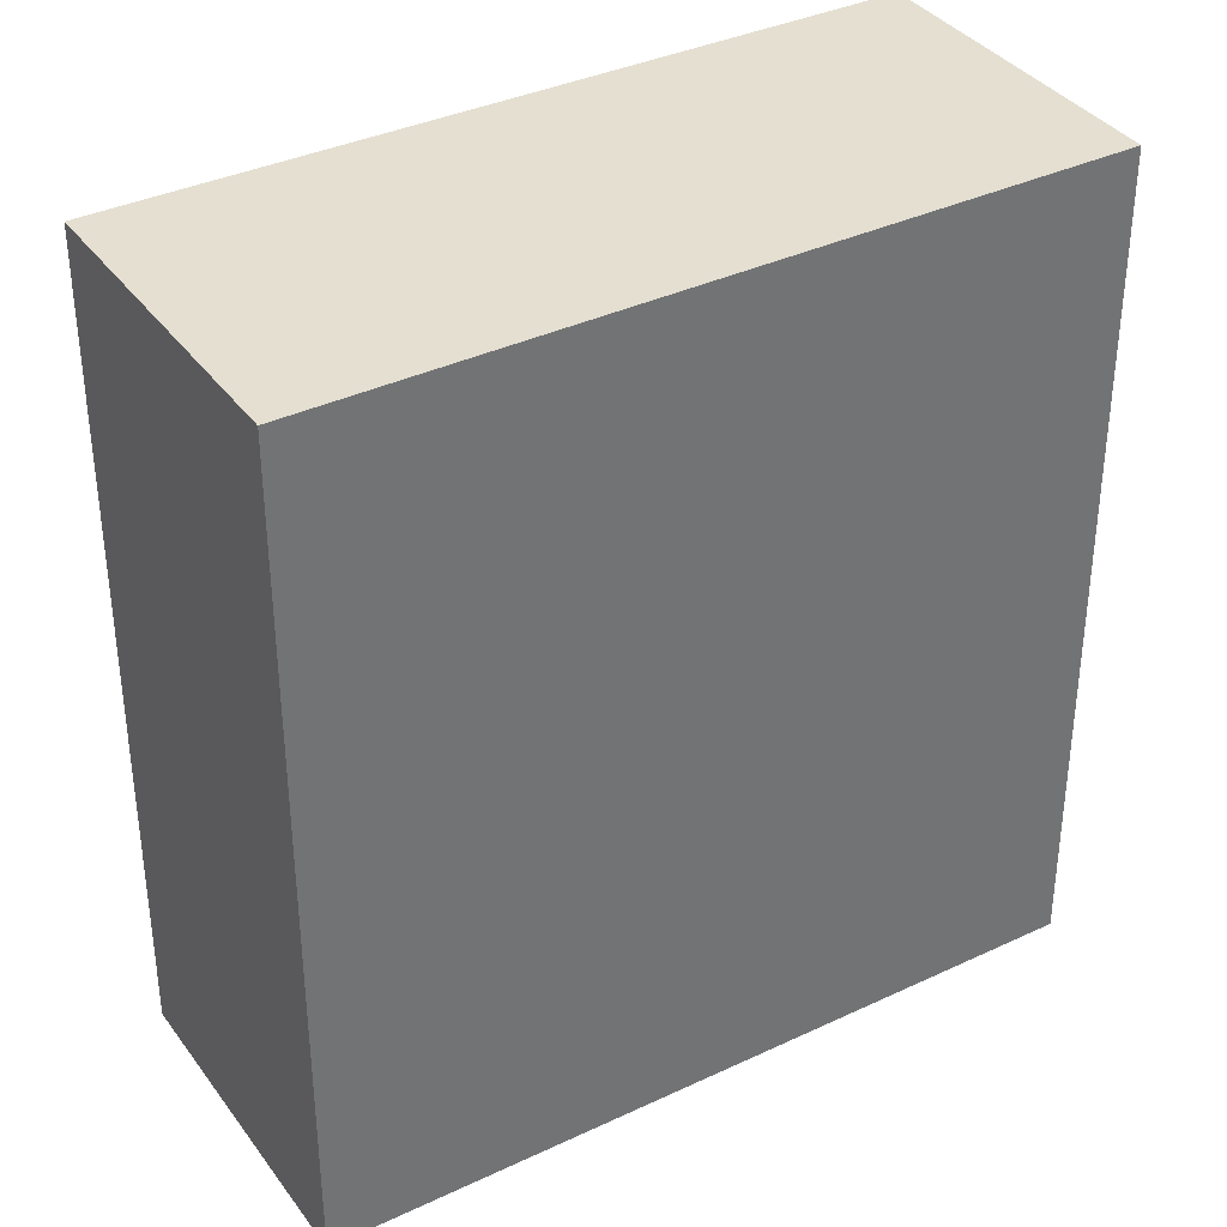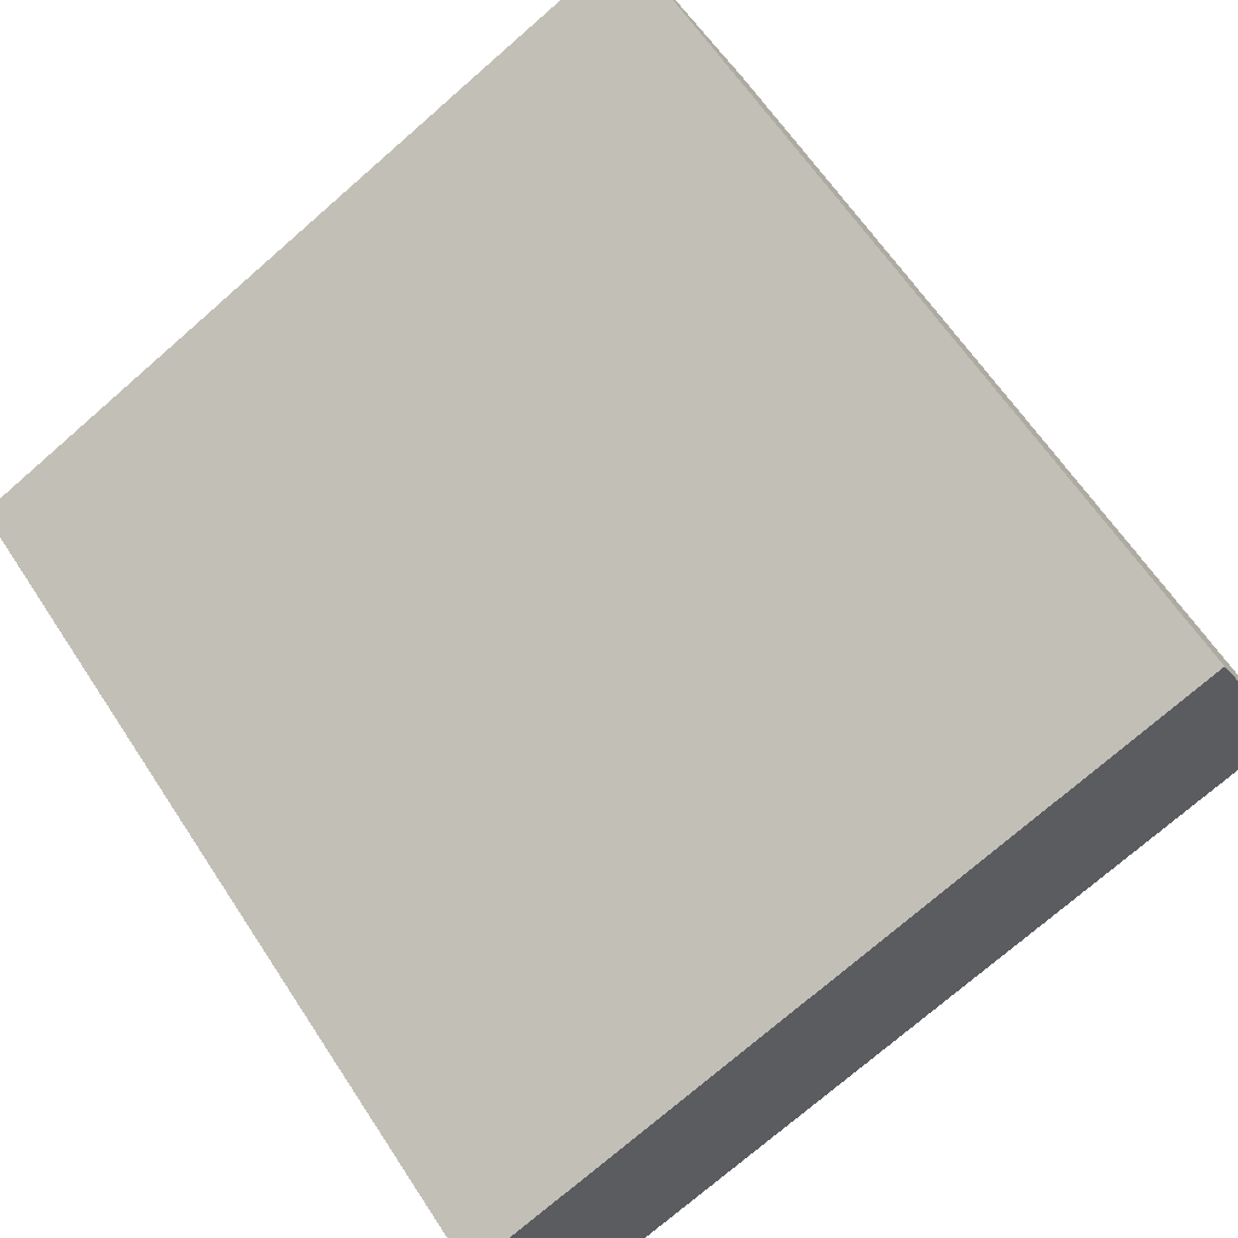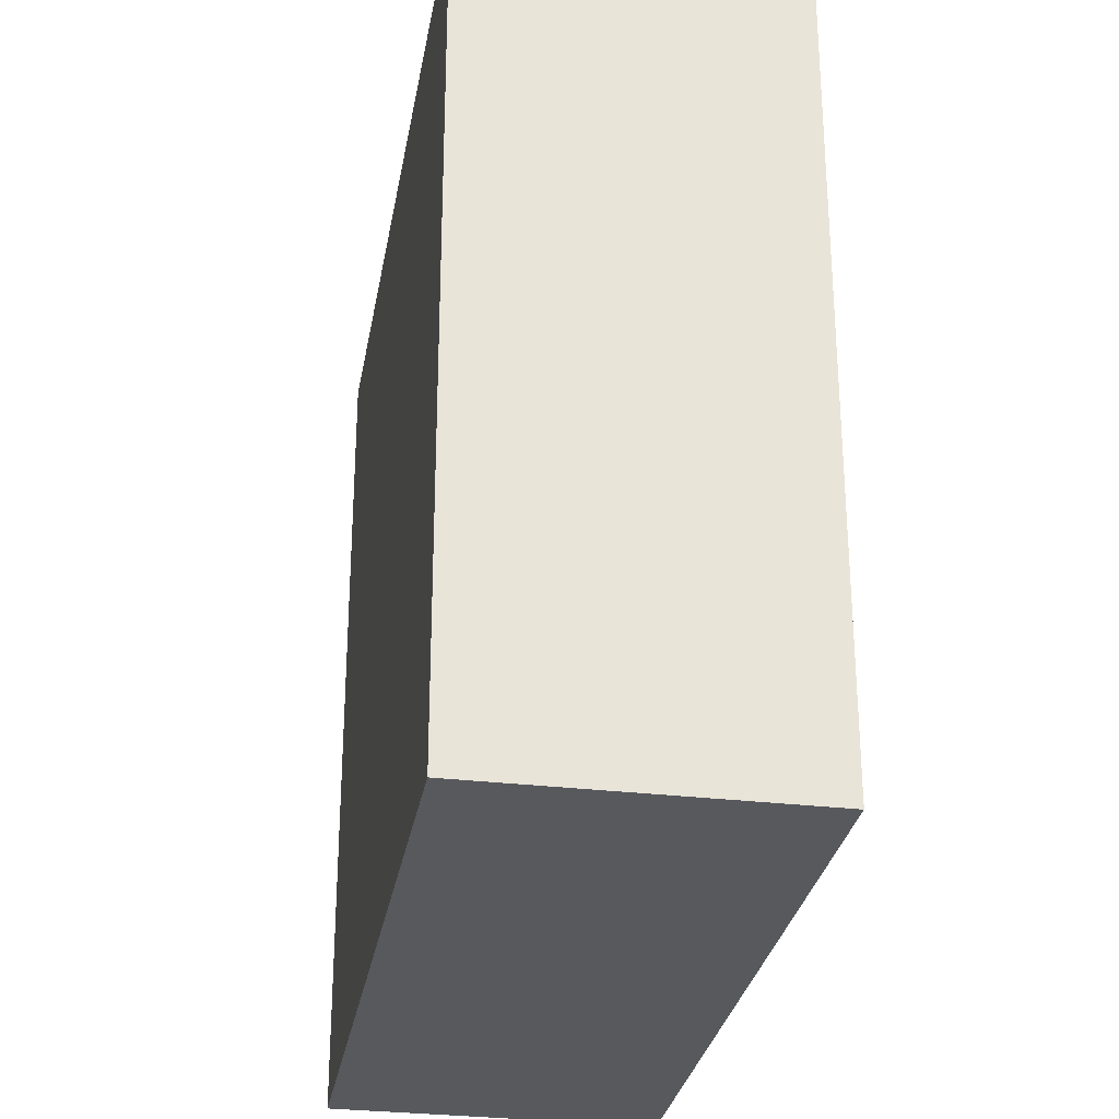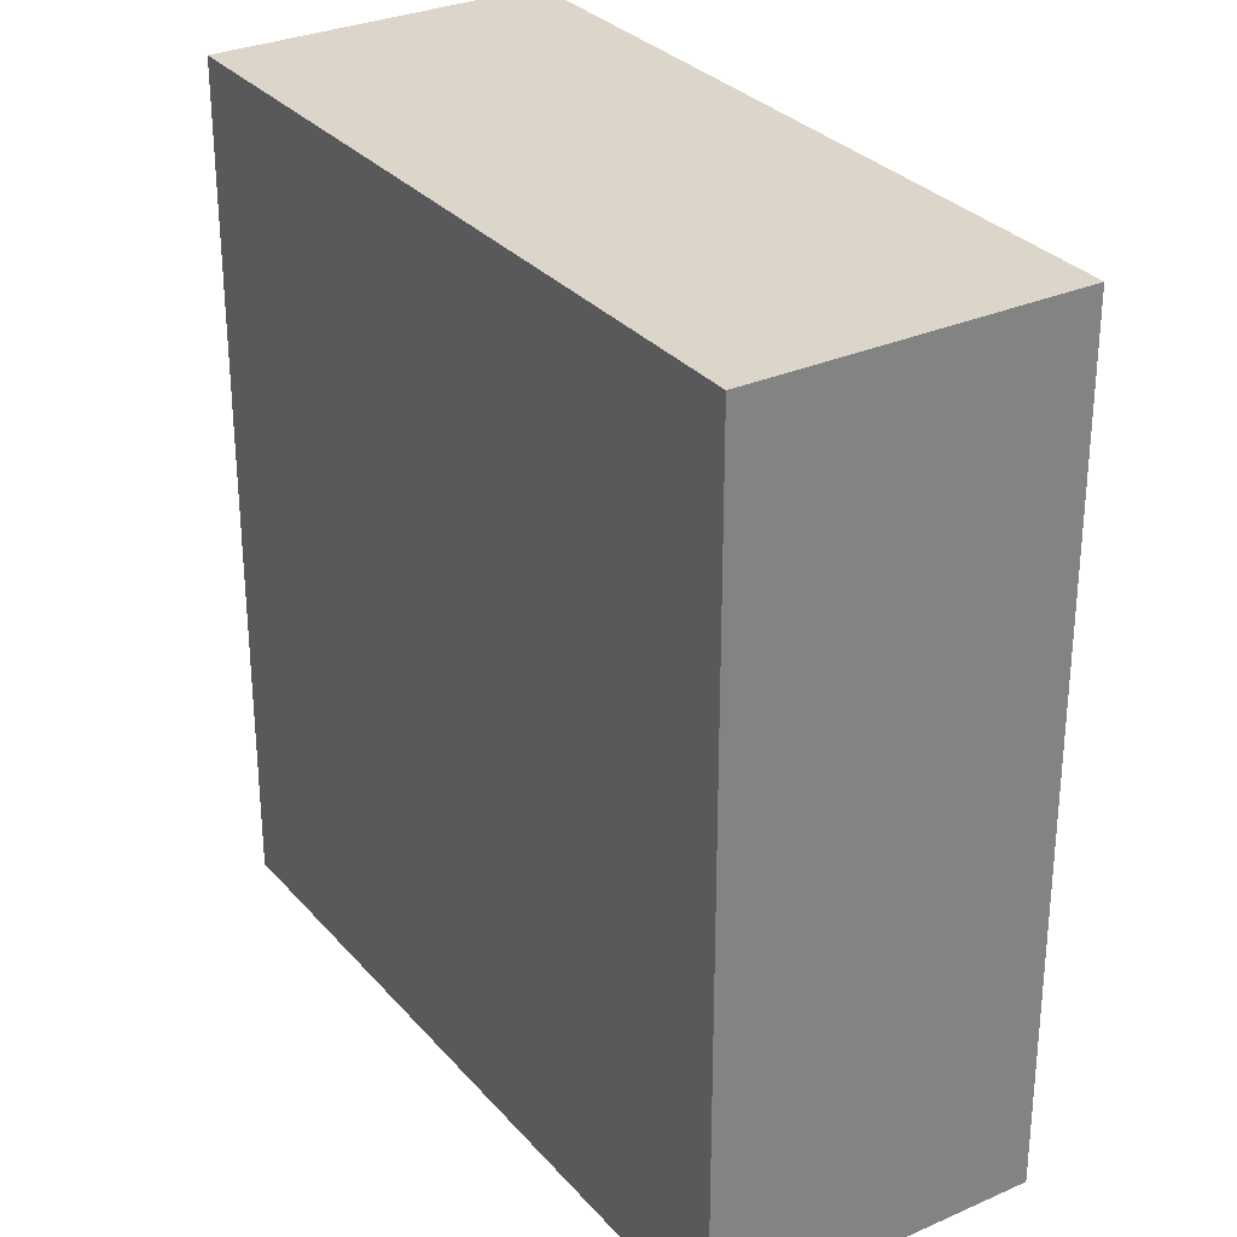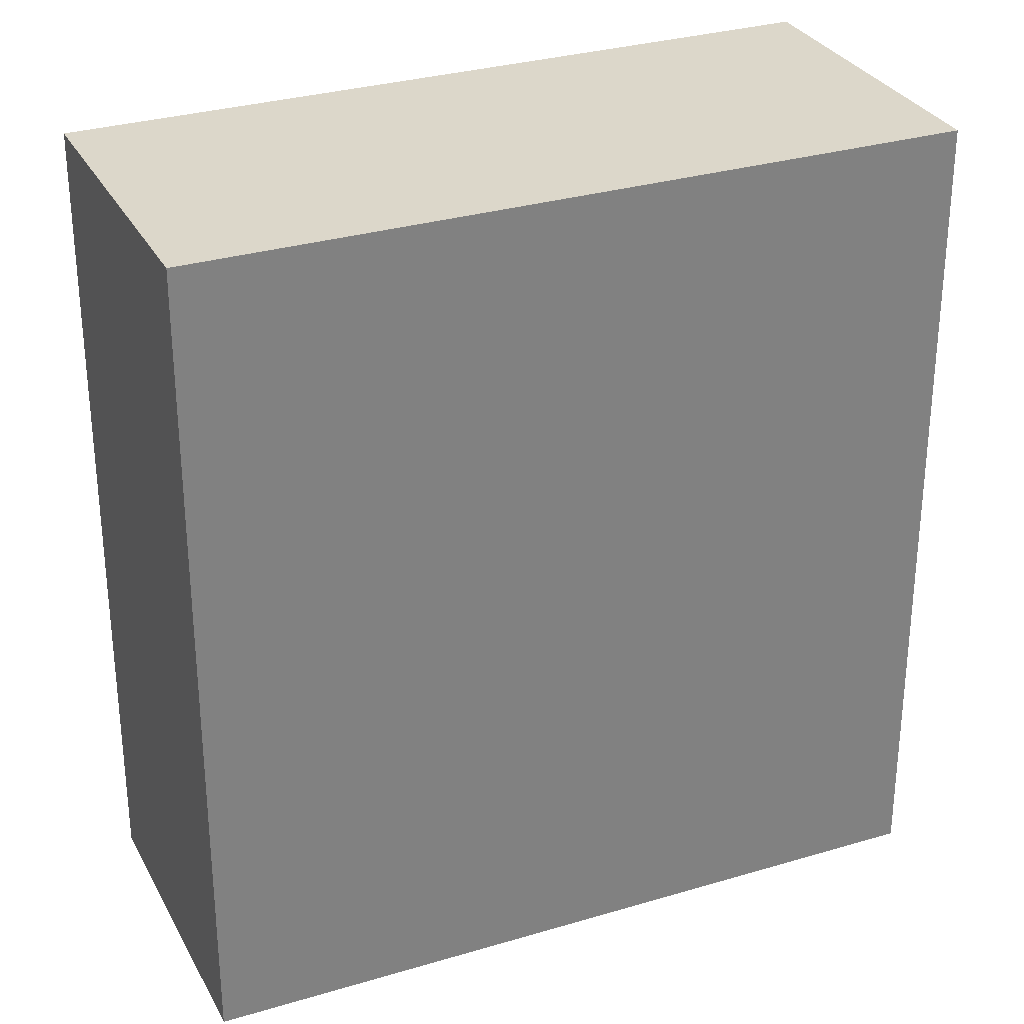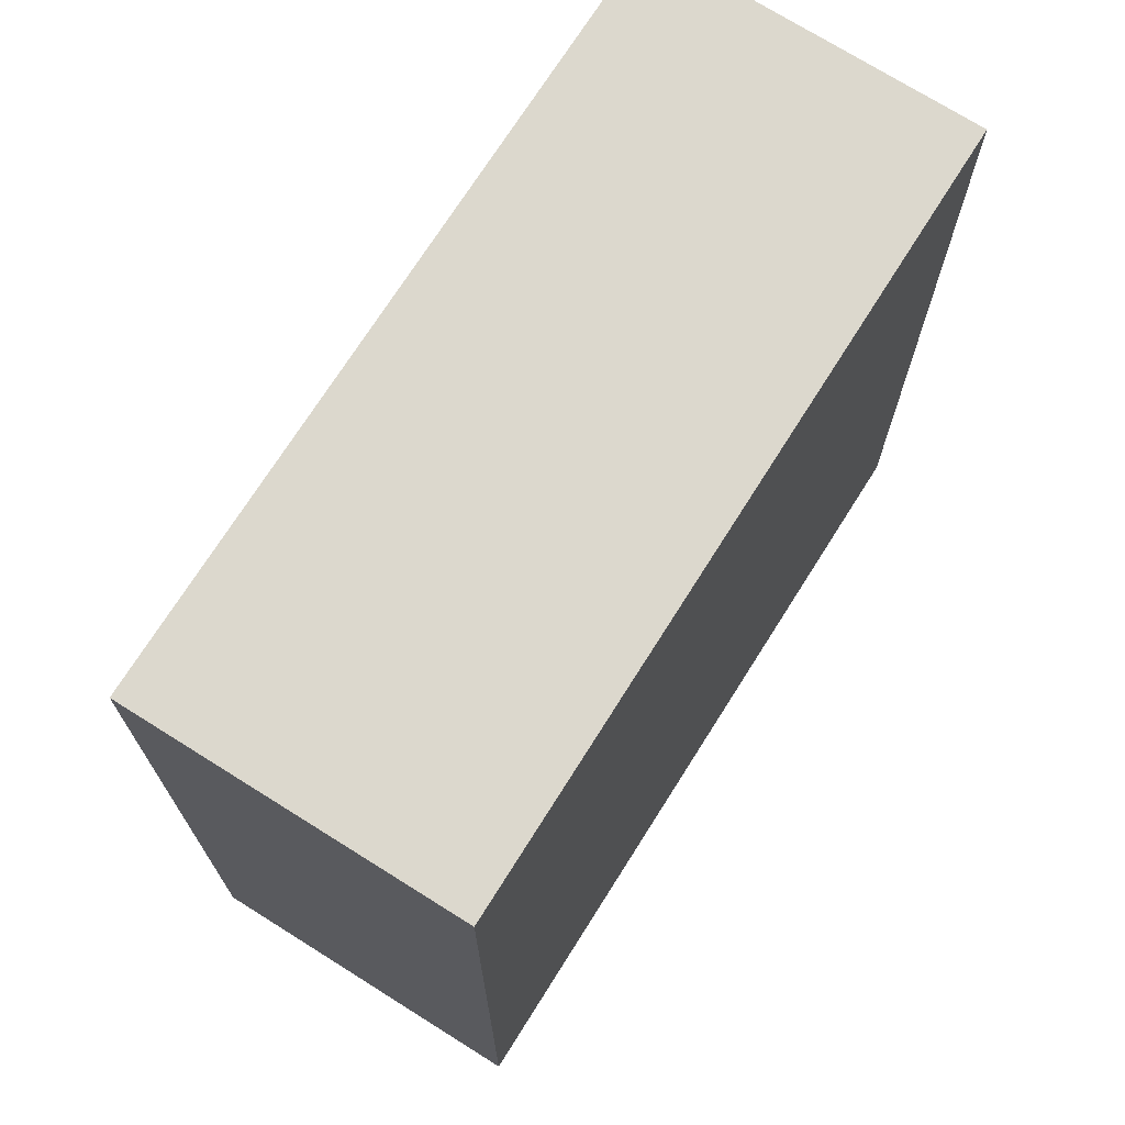
<metadata>
{"format":"obj","ext":"obj","renderer":"f3d","projection":"perspective","resolution":1024,"background":"white","views":[{"elev":36.7,"azim":123.6,"up":"+Y"},{"elev":64.1,"azim":-33.4,"up":"+Z"},{"elev":-29.5,"azim":55.2,"up":"+Y"},{"elev":30.1,"azim":-147.7,"up":"+Y"},{"elev":30.4,"azim":-48.6,"up":"+Y"},{"elev":72.6,"azim":97.3,"up":"+Y"}]}
</metadata>
<code>
v  3.678 3.651 0.151
v  2.758 3.651 1.296
v  3.078 3.651 1.446
v  3.69 3.651 0.125
v  3.541 3.651 0.056
v  2.758 3.651 -0.307
v  0 3.651 2.236e-16
v  0.605 3.651 -1.306
v  0.605 7.997e-17 -1.306
v  0 0 0
v  3.078 -8.854e-17 1.446
v  2.758 -7.936e-17 1.296
v  3.69 -7.654e-18 0.125
v  3.678 -9.246e-18 0.151
v  3.541 -3.429e-18 0.056
v  2.758 1.88e-17 -0.307
g defaultobject
f 1 2 3
f 2 1 4
f 2 4 5
f 2 5 6
f 2 6 7
f 7 6 8
f 9 7 8
f 7 9 10
f 10 2 7
f 2 10 3
f 3 10 11
f 11 10 12
f 11 1 3
f 1 11 4
f 4 11 13
f 13 11 14
f 13 5 4
f 5 13 6
f 6 13 8
f 8 13 15
f 8 15 9
f 9 15 16
f 14 15 13
f 15 14 11
f 15 11 16
f 16 11 12
f 16 12 10
f 16 10 9

</code>
